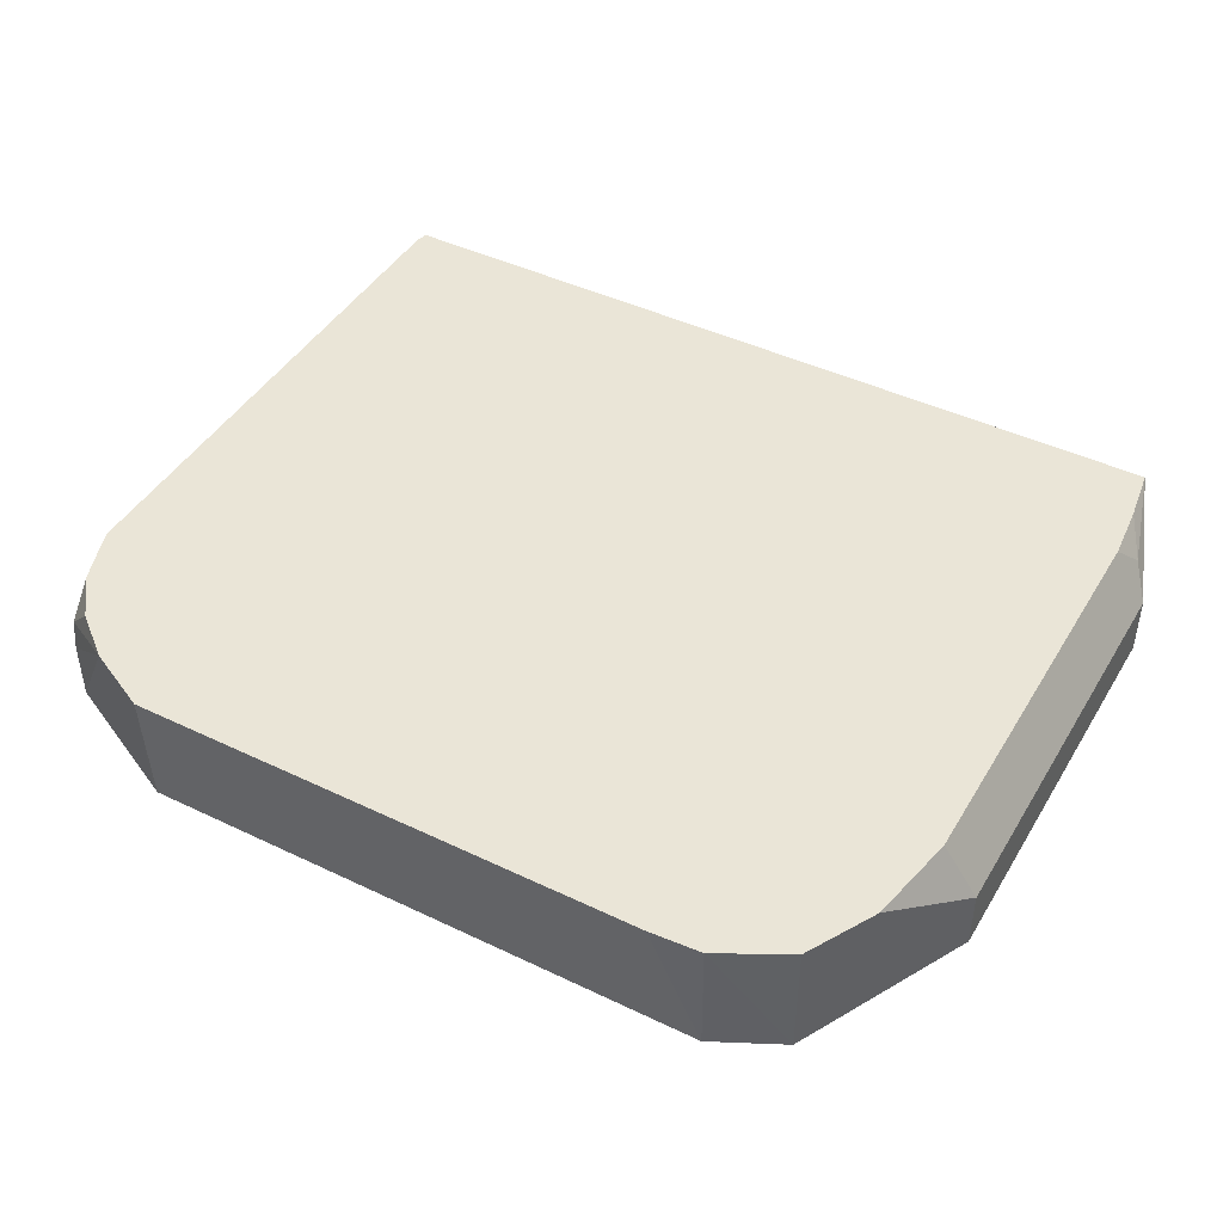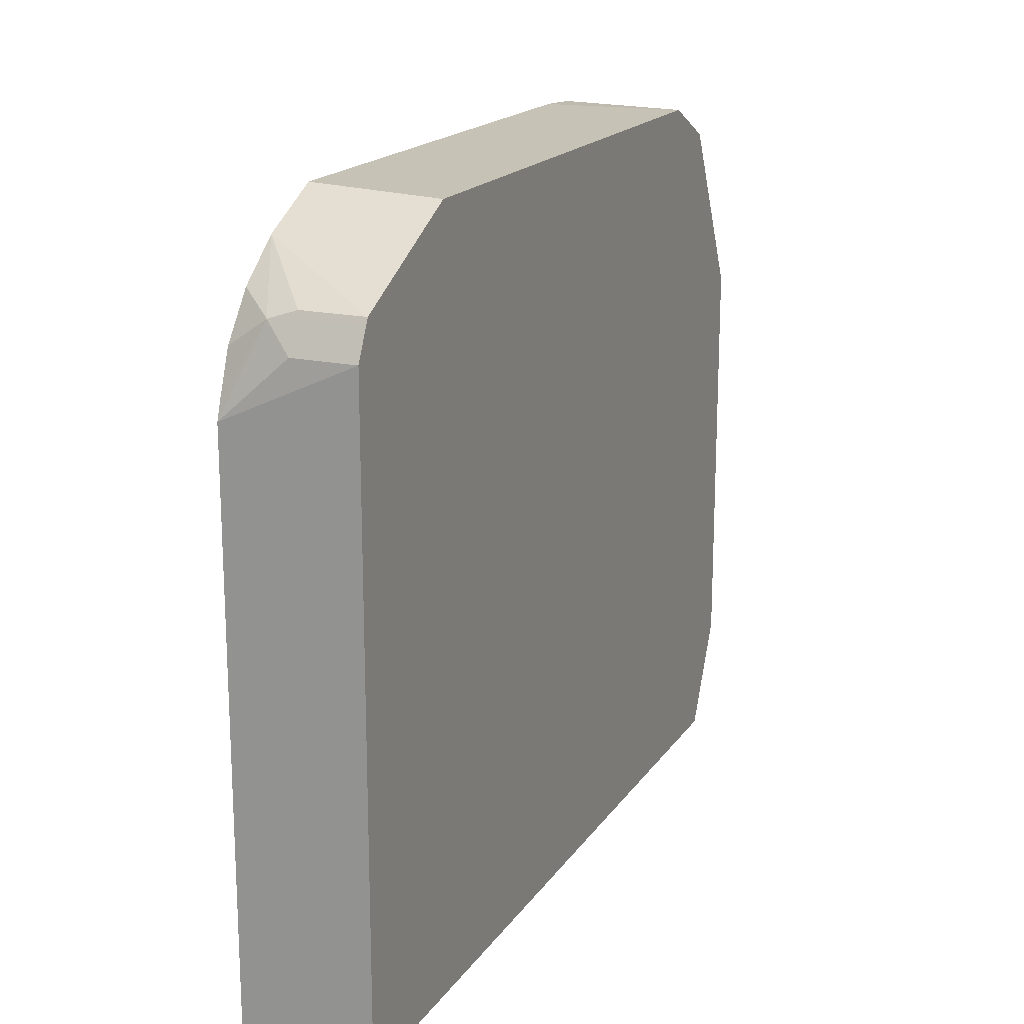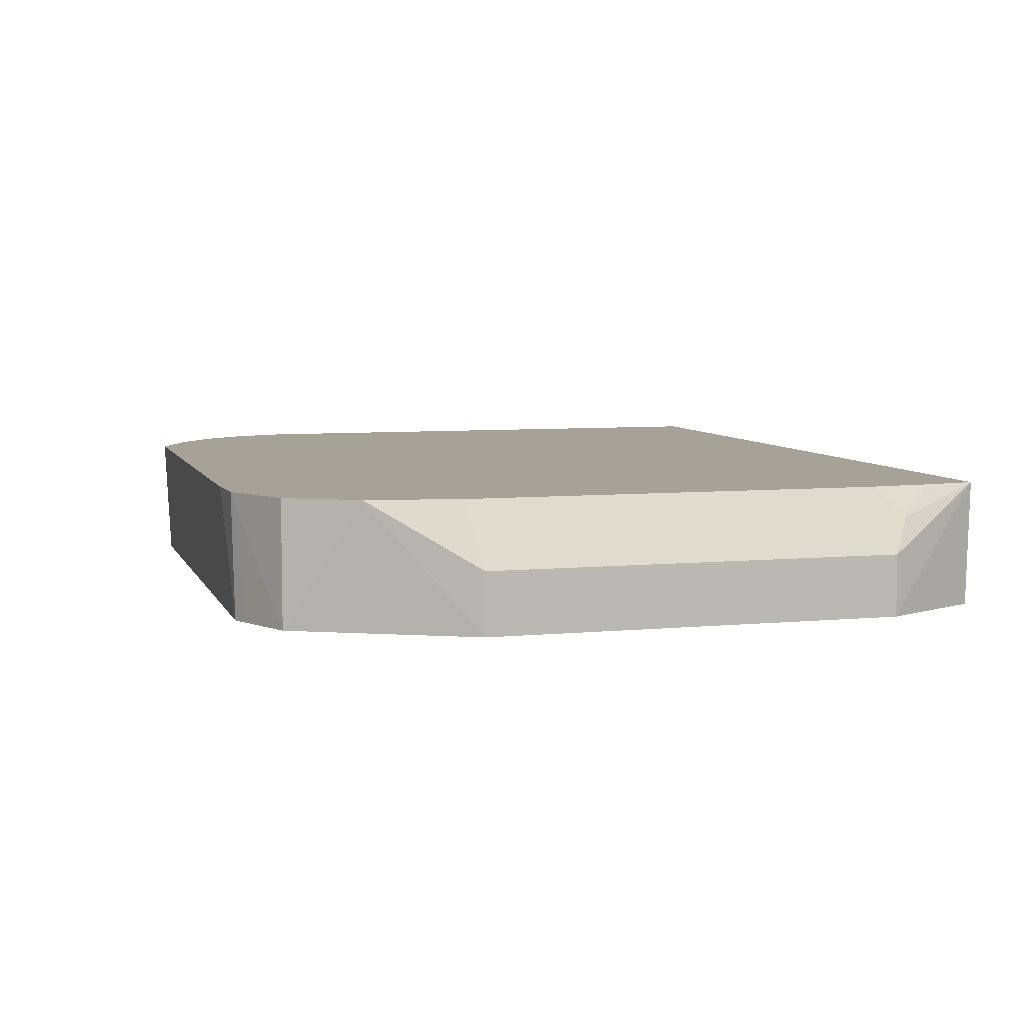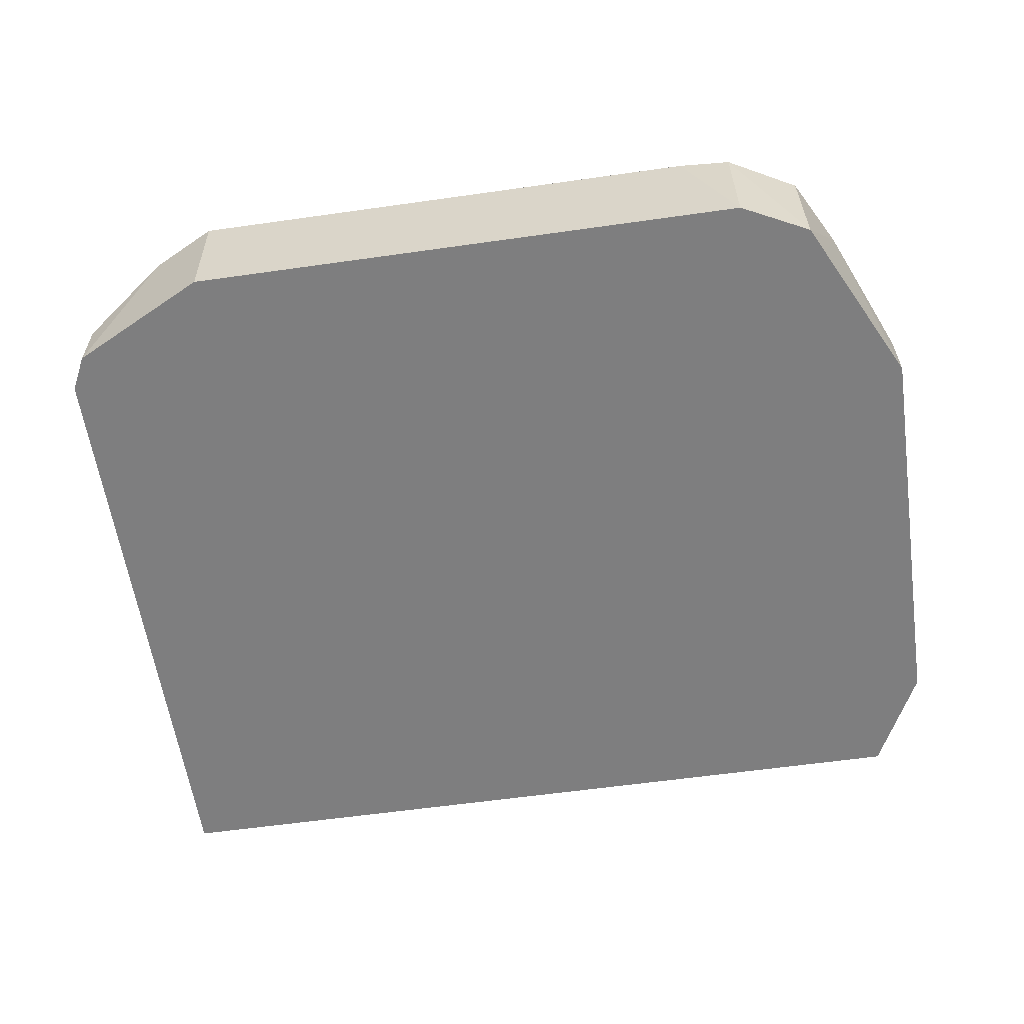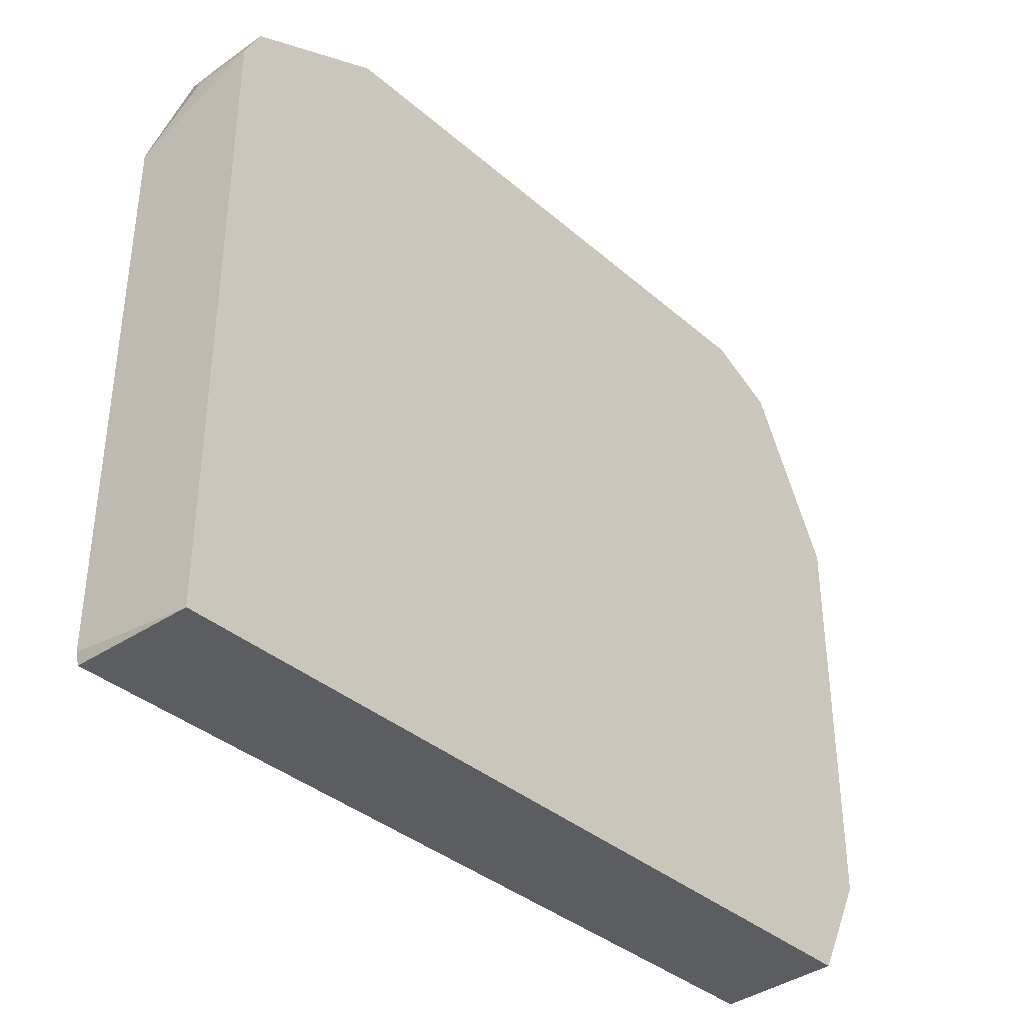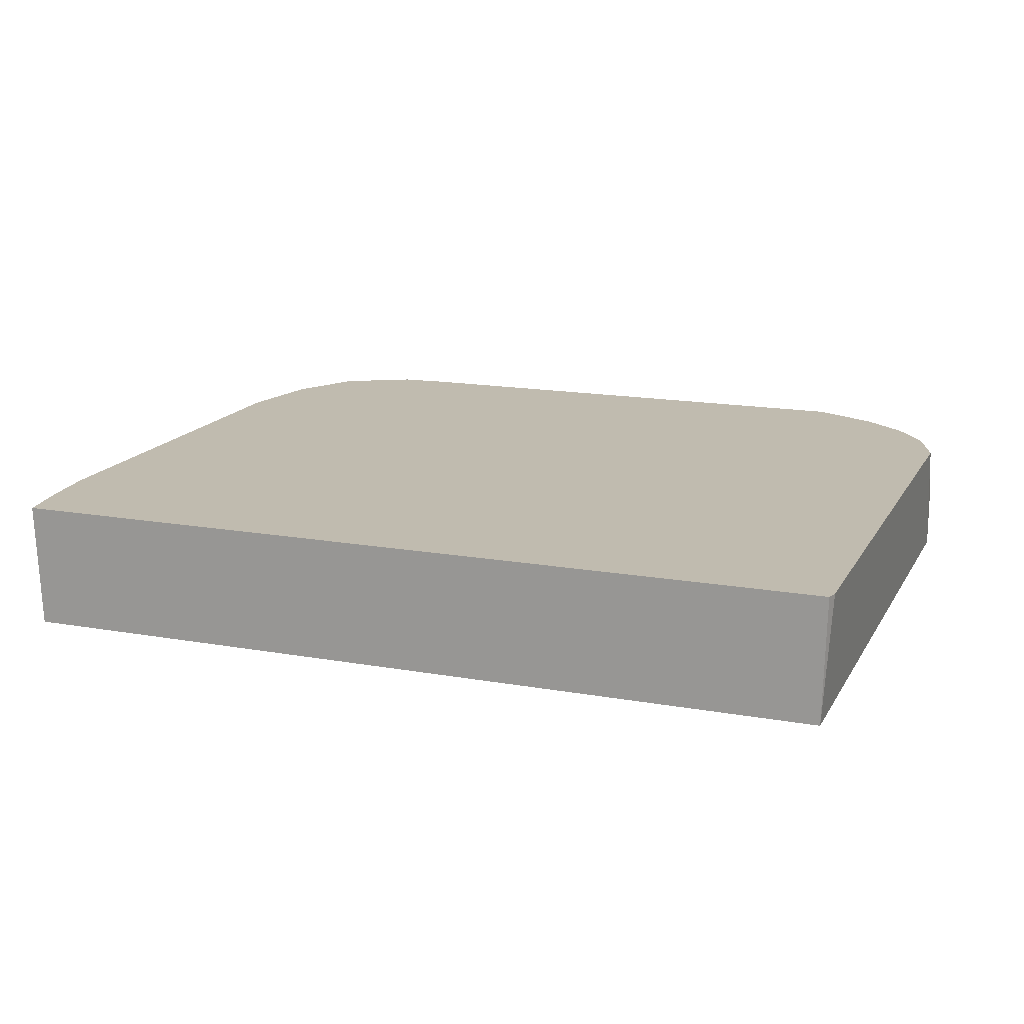
<metadata>
{"format":"obj","ext":"obj","renderer":"f3d","projection":"perspective","resolution":1024,"background":"white","views":[{"elev":44.4,"azim":29.2,"up":"+Y"},{"elev":17.9,"azim":-66.4,"up":"+Z"},{"elev":6.5,"azim":74.0,"up":"+Y"},{"elev":-59.4,"azim":8.3,"up":"+Y"},{"elev":-36.9,"azim":-48.0,"up":"+Z"},{"elev":15.9,"azim":-159.5,"up":"+Y"}]}
</metadata>
<code>
v -0.06586 -0.2492 0.1604
v -0.06403 -0.3261 0.1604
v -0.06741 -0.2492 0.1665
v 0.452 -0.2492 0.1604
v -0.06403 -0.3261 0.1865
v -0.06763 -0.2492 0.1673
v -0.06167 -0.3261 0.1604
v 0.4573 -0.2492 0.1949
v 0.4698 -0.267 0.2136
v 0.4805 -0.2883 0.2243
v 0.4805 -0.3261 0.2243
v 0.4572 -0.3261 0.1777
v 0.4485 -0.3261 0.1604
v -0.06403 -0.3261 0.5446
v -0.06763 -0.2492 0.509
v 0.4609 -0.2492 0.2314
v 0.4805 -0.2883 0.4805
v 0.4805 -0.3261 0.4805
v -0.05529 -0.3261 0.5621
v -0.05604 -0.2723 0.5606
v -0.06403 -0.2883 0.5446
v -0.06403 -0.2492 0.5197
v 0.4609 -0.2492 0.4876
v 0.45 -0.2492 0.5446
v 0.4353 -0.3261 0.5709
v -0.05336 -0.3261 0.5659
v -0.05336 -0.2883 0.5659
v -0.0547 -0.2492 0.5446
v -0.008285 -0.2492 0.592
v -0.03511 -0.2492 0.5704
v 0.4271 -0.3261 0.5873
v 0.4271 -0.2492 0.5873
v -0.032 -0.3261 0.5766
v 0.01785 -0.2492 0.6051
v 0.3844 -0.2492 0.6102
v 0.4057 -0.3261 0.598
v -0.01451 -0.3261 0.5854
v 0.03206 -0.2492 0.6122
v 0.3523 -0.2492 0.6122
v 0.3844 -0.3261 0.6086
v 0.3959 -0.3261 0.6029
v 0.0282 -0.3261 0.6067
v 0.03206 -0.3261 0.6086
f 18 24 25
f 17 24 18
f 38 40 39
f 15 20 22
f 15 21 20
f 14 21 15
f 14 20 21
f 14 19 20
f 10 23 17
f 10 17 18
f 10 16 23
f 9 16 10
f 8 16 9
f 5 15 6
f 5 14 15
f 19 26 27
f 5 19 14
f 10 18 11
f 19 27 20
f 29 33 34
f 20 27 29
f 5 26 19
f 38 43 40
f 38 42 43
f 37 42 38
f 35 41 36
f 35 40 41
f 35 39 40
f 33 38 34
f 33 37 38
f 31 35 36
f 31 32 35
f 26 29 27
f 26 33 29
f 24 32 31
f 24 31 25
f 20 30 28
f 20 29 30
f 20 28 22
f 5 33 26
f 17 23 24
f 5 42 37
f 1 8 4
f 1 16 8
f 1 23 16
f 1 24 23
f 1 32 24
f 1 35 32
f 1 39 35
f 1 38 39
f 1 34 38
f 1 29 34
f 1 30 29
f 1 28 30
f 1 22 28
f 1 15 22
f 1 6 15
f 1 3 6
f 5 37 33
f 1 4 13
f 1 13 7
f 1 2 3
f 2 5 6
f 5 43 42
f 5 40 43
f 5 41 40
f 5 36 41
f 5 31 36
f 1 7 2
f 5 18 25
f 5 11 18
f 5 12 11
f 5 25 31
f 5 7 13
f 4 12 13
f 4 11 12
f 4 10 11
f 4 9 10
f 4 8 9
f 2 7 5
f 2 6 3
f 5 13 12

</code>
